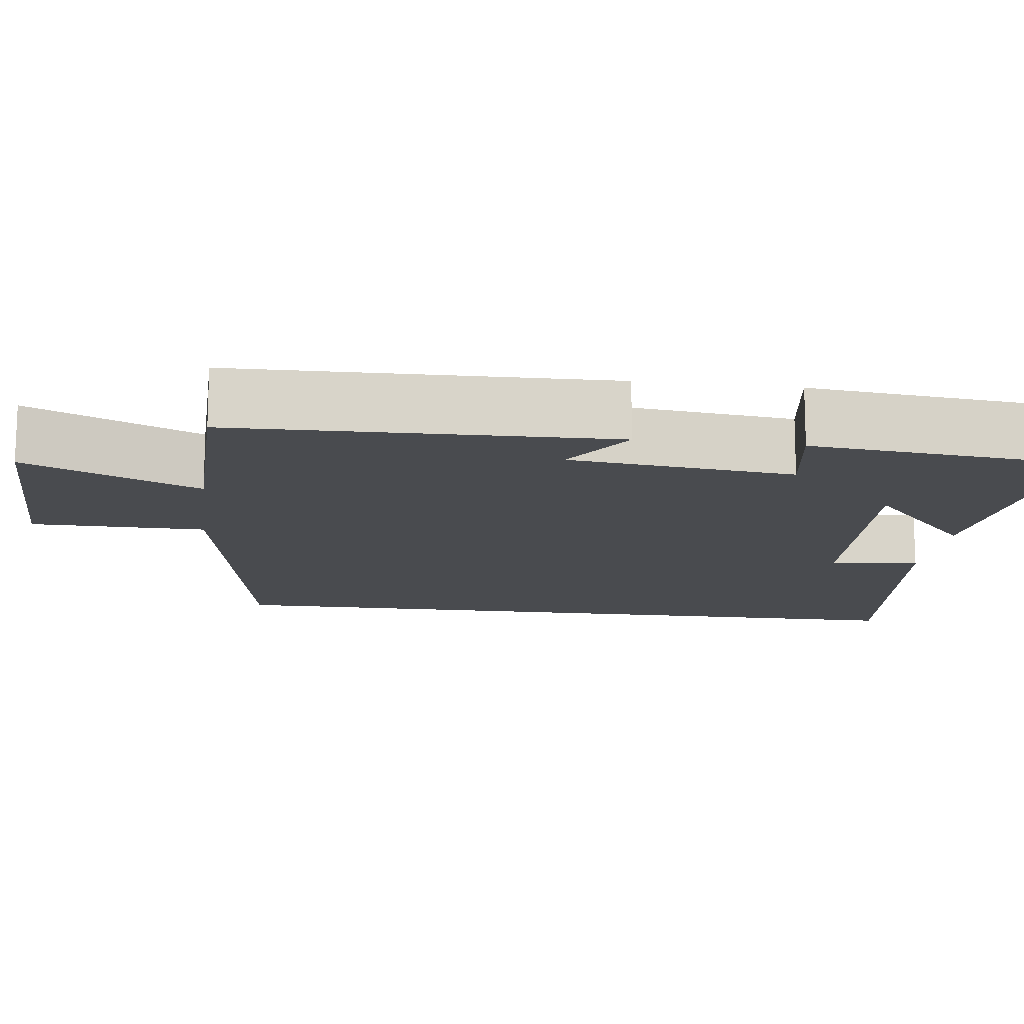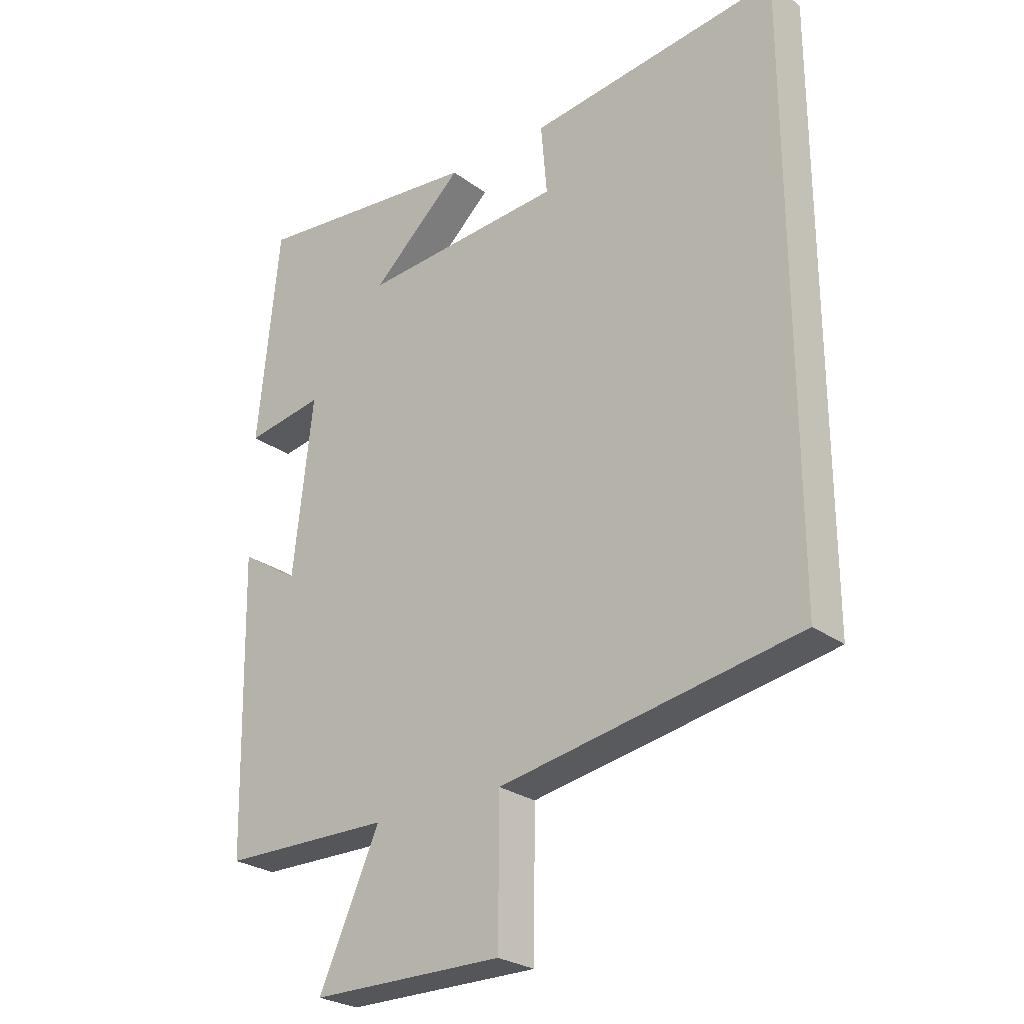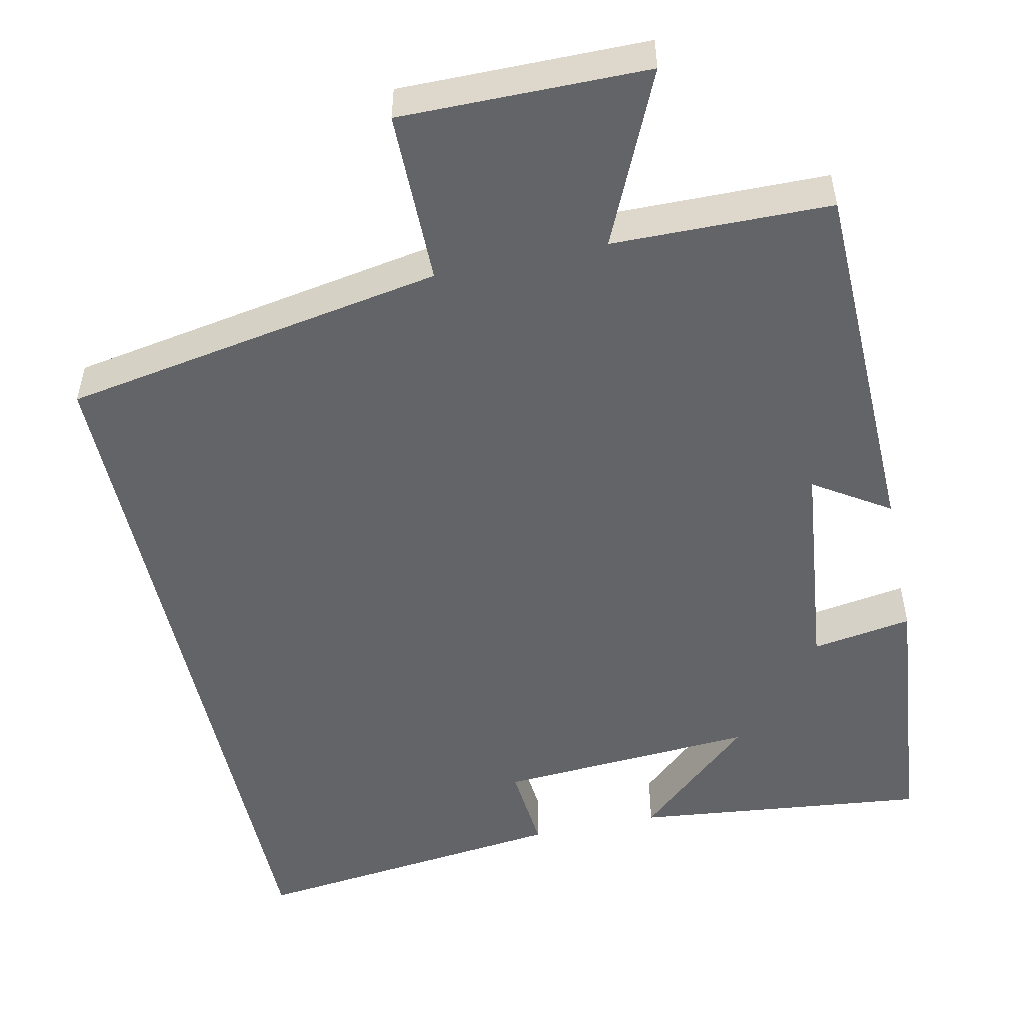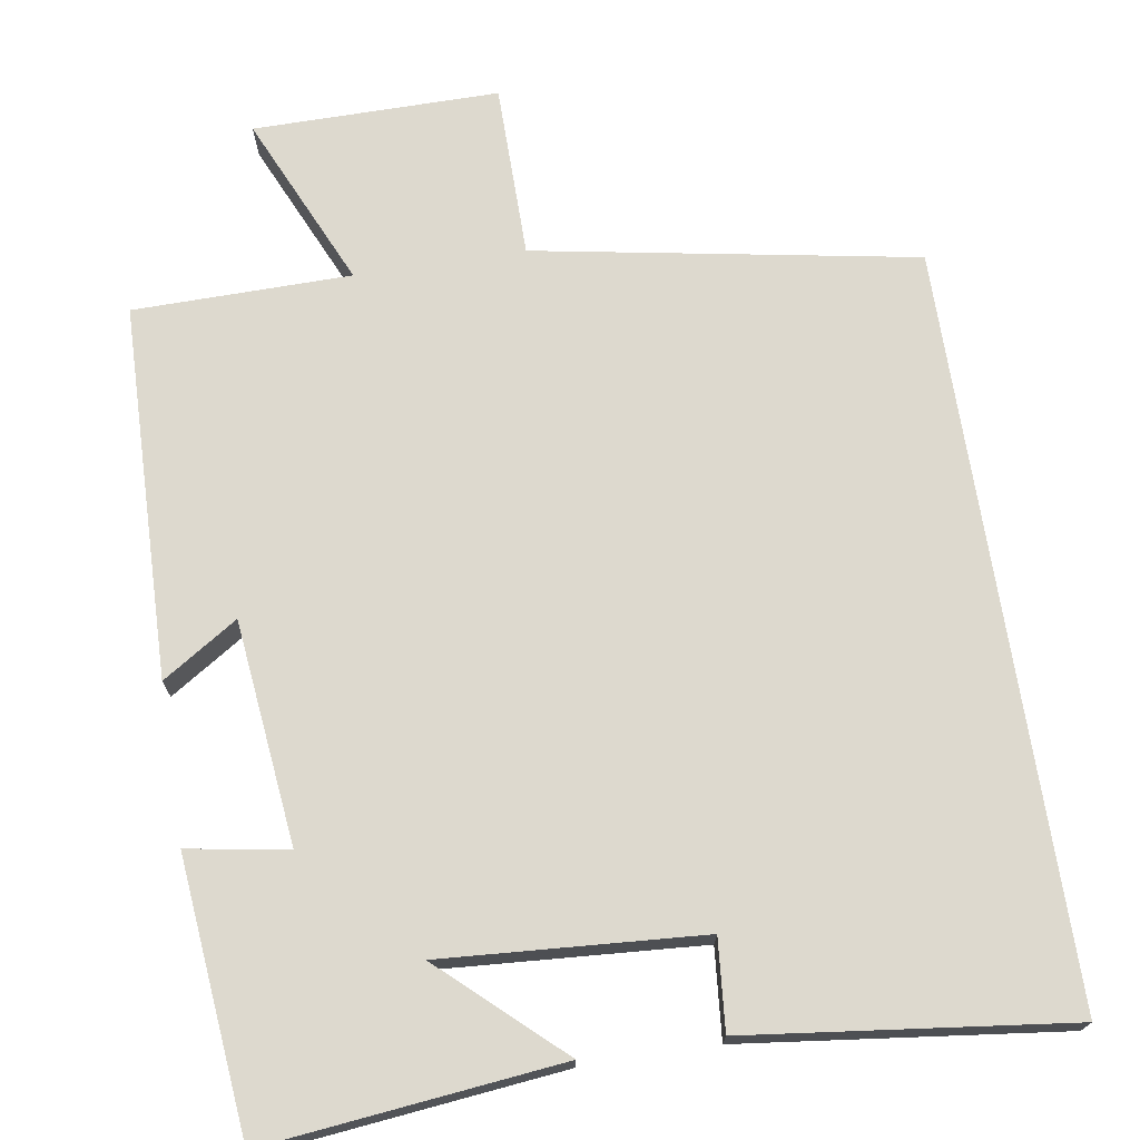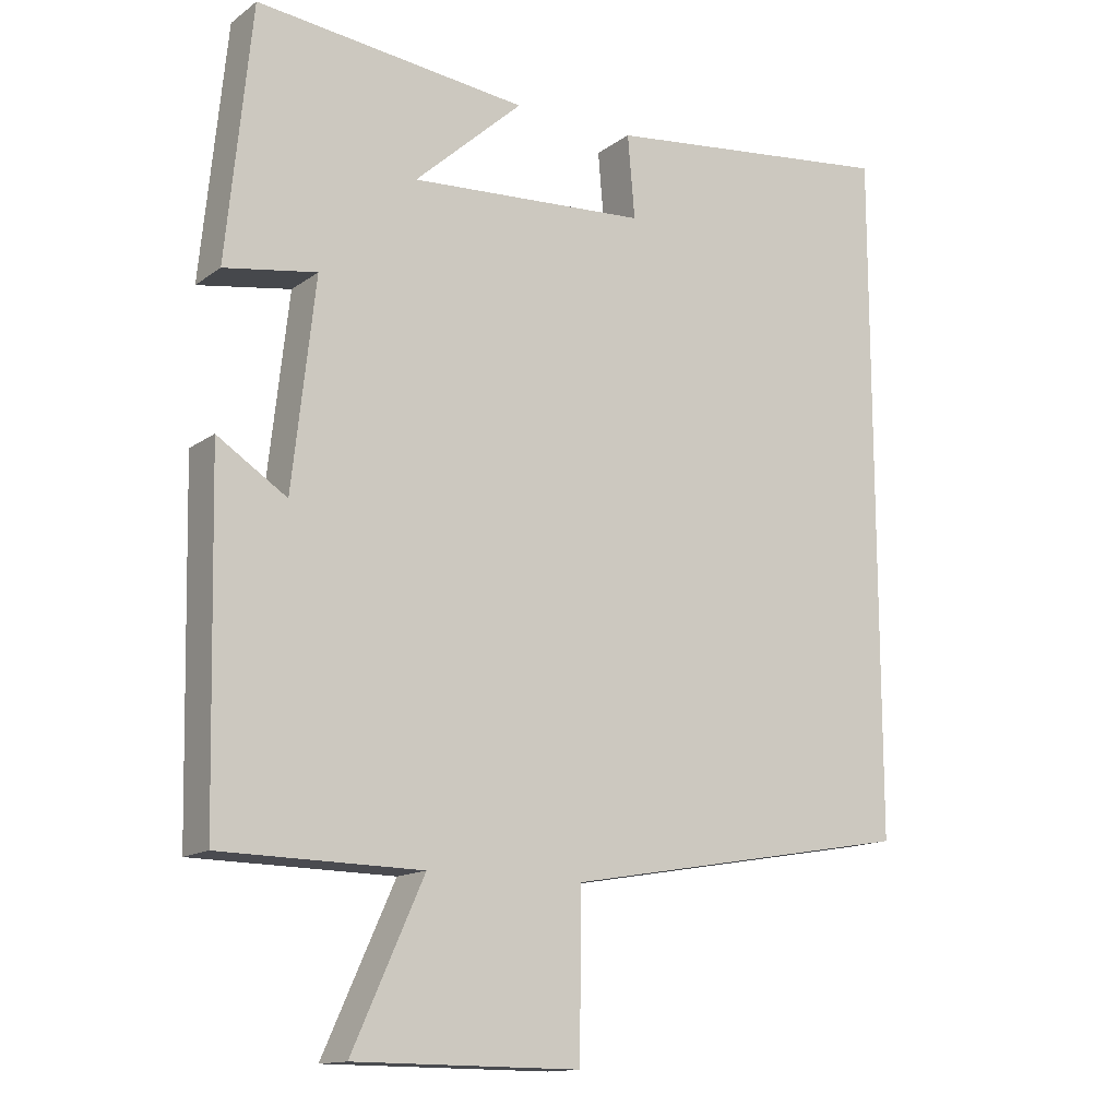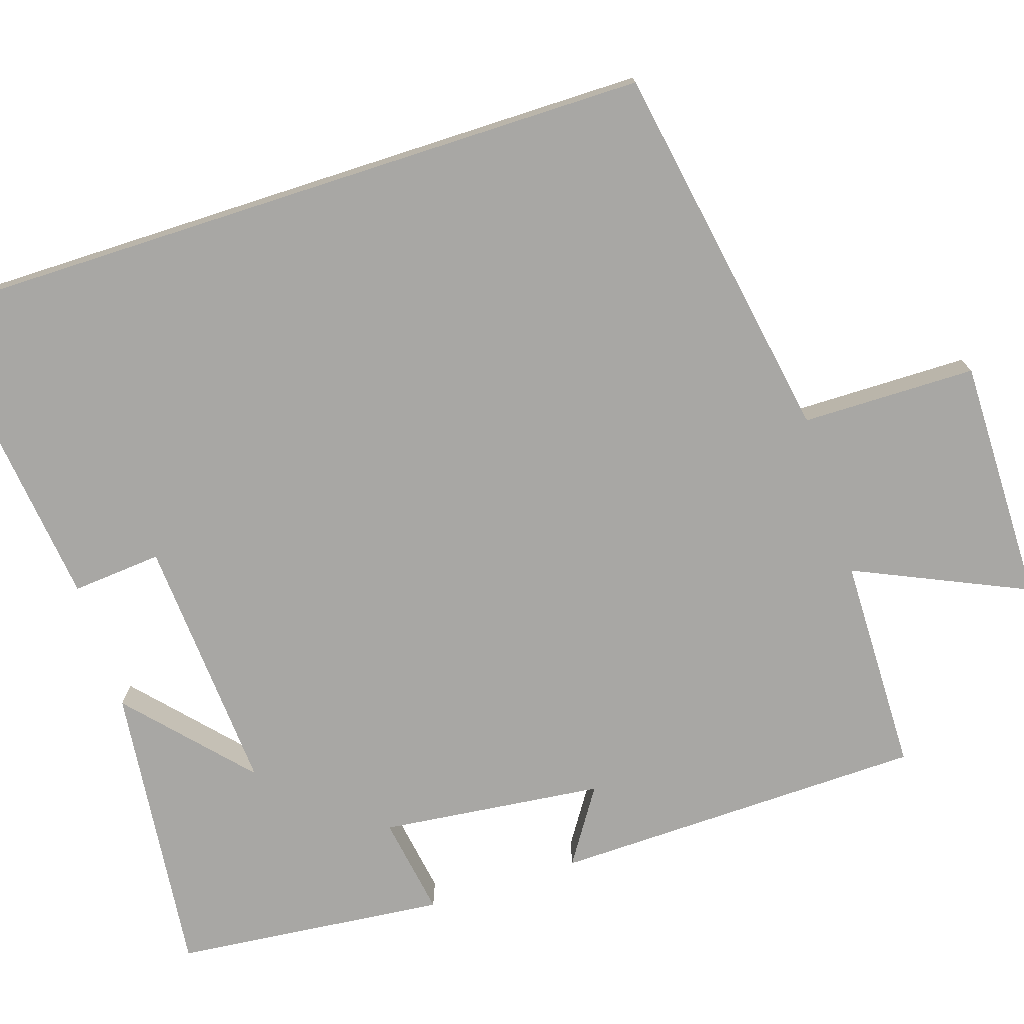
<metadata>
{"format":"obj","ext":"obj","renderer":"f3d","projection":"perspective","resolution":1024,"background":"white","views":[{"elev":-13.9,"azim":-97.4,"up":"+Y"},{"elev":-26.3,"azim":41.0,"up":"+Z"},{"elev":-51.2,"azim":-167.8,"up":"+Y"},{"elev":71.8,"azim":-8.9,"up":"+Y"},{"elev":-14.0,"azim":-33.4,"up":"+Z"},{"elev":-74.6,"azim":107.9,"up":"+Y"}]}
</metadata>
<code>
v 0.5 0.07 0.549
v 0.5 0.07 -0.414
v 0.009 0.07 -0.5
v 0.007 0.07 -0.724
v -0.309 0.07 -0.722
v -0.209 0.07 -0.5
v -0.489 0.07 -0.496
v -0.5 0.07 -0.014
v -0.403 0.07 -0.077
v -0.371 0.07 0.211
v -0.5 0.07 0.19
v -0.465 0.07 0.542
v -0.085 0.07 0.5
v -0.237 0.07 0.362
v 0.097 0.07 0.384
v 0.087 0.07 0.5
v 0.5 0 0.549
v 0.5 0 -0.414
v 0.009 0 -0.5
v 0.007 0 -0.724
v -0.309 0 -0.722
v -0.209 0 -0.5
v -0.489 0 -0.496
v -0.5 0 -0.014
v -0.403 0 -0.077
v -0.371 0 0.211
v -0.5 0 0.19
v -0.465 0 0.542
v -0.085 0 0.5
v -0.237 0 0.362
v 0.097 0 0.384
v 0.087 0 0.5
f 15 16 1 2
f 14 15 2 3
f 11 12 13 14
f 10 11 14
f 9 10 14 3
f 6 7 8 9
f 6 9 3 4
f 4 5 6
f 18 17 32 31
f 19 18 31 30
f 30 29 28 27
f 30 27 26
f 19 30 26 25
f 25 24 23 22
f 20 19 25 22
f 22 21 20
f 1 17 18 2
f 2 18 19 3
f 3 19 20 4
f 4 20 21 5
f 5 21 22 6
f 6 22 23 7
f 7 23 24 8
f 8 24 25 9
f 9 25 26 10
f 10 26 27 11
f 11 27 28 12
f 12 28 29 13
f 13 29 30 14
f 14 30 31 15
f 15 31 32 16
f 16 32 17 1

</code>
